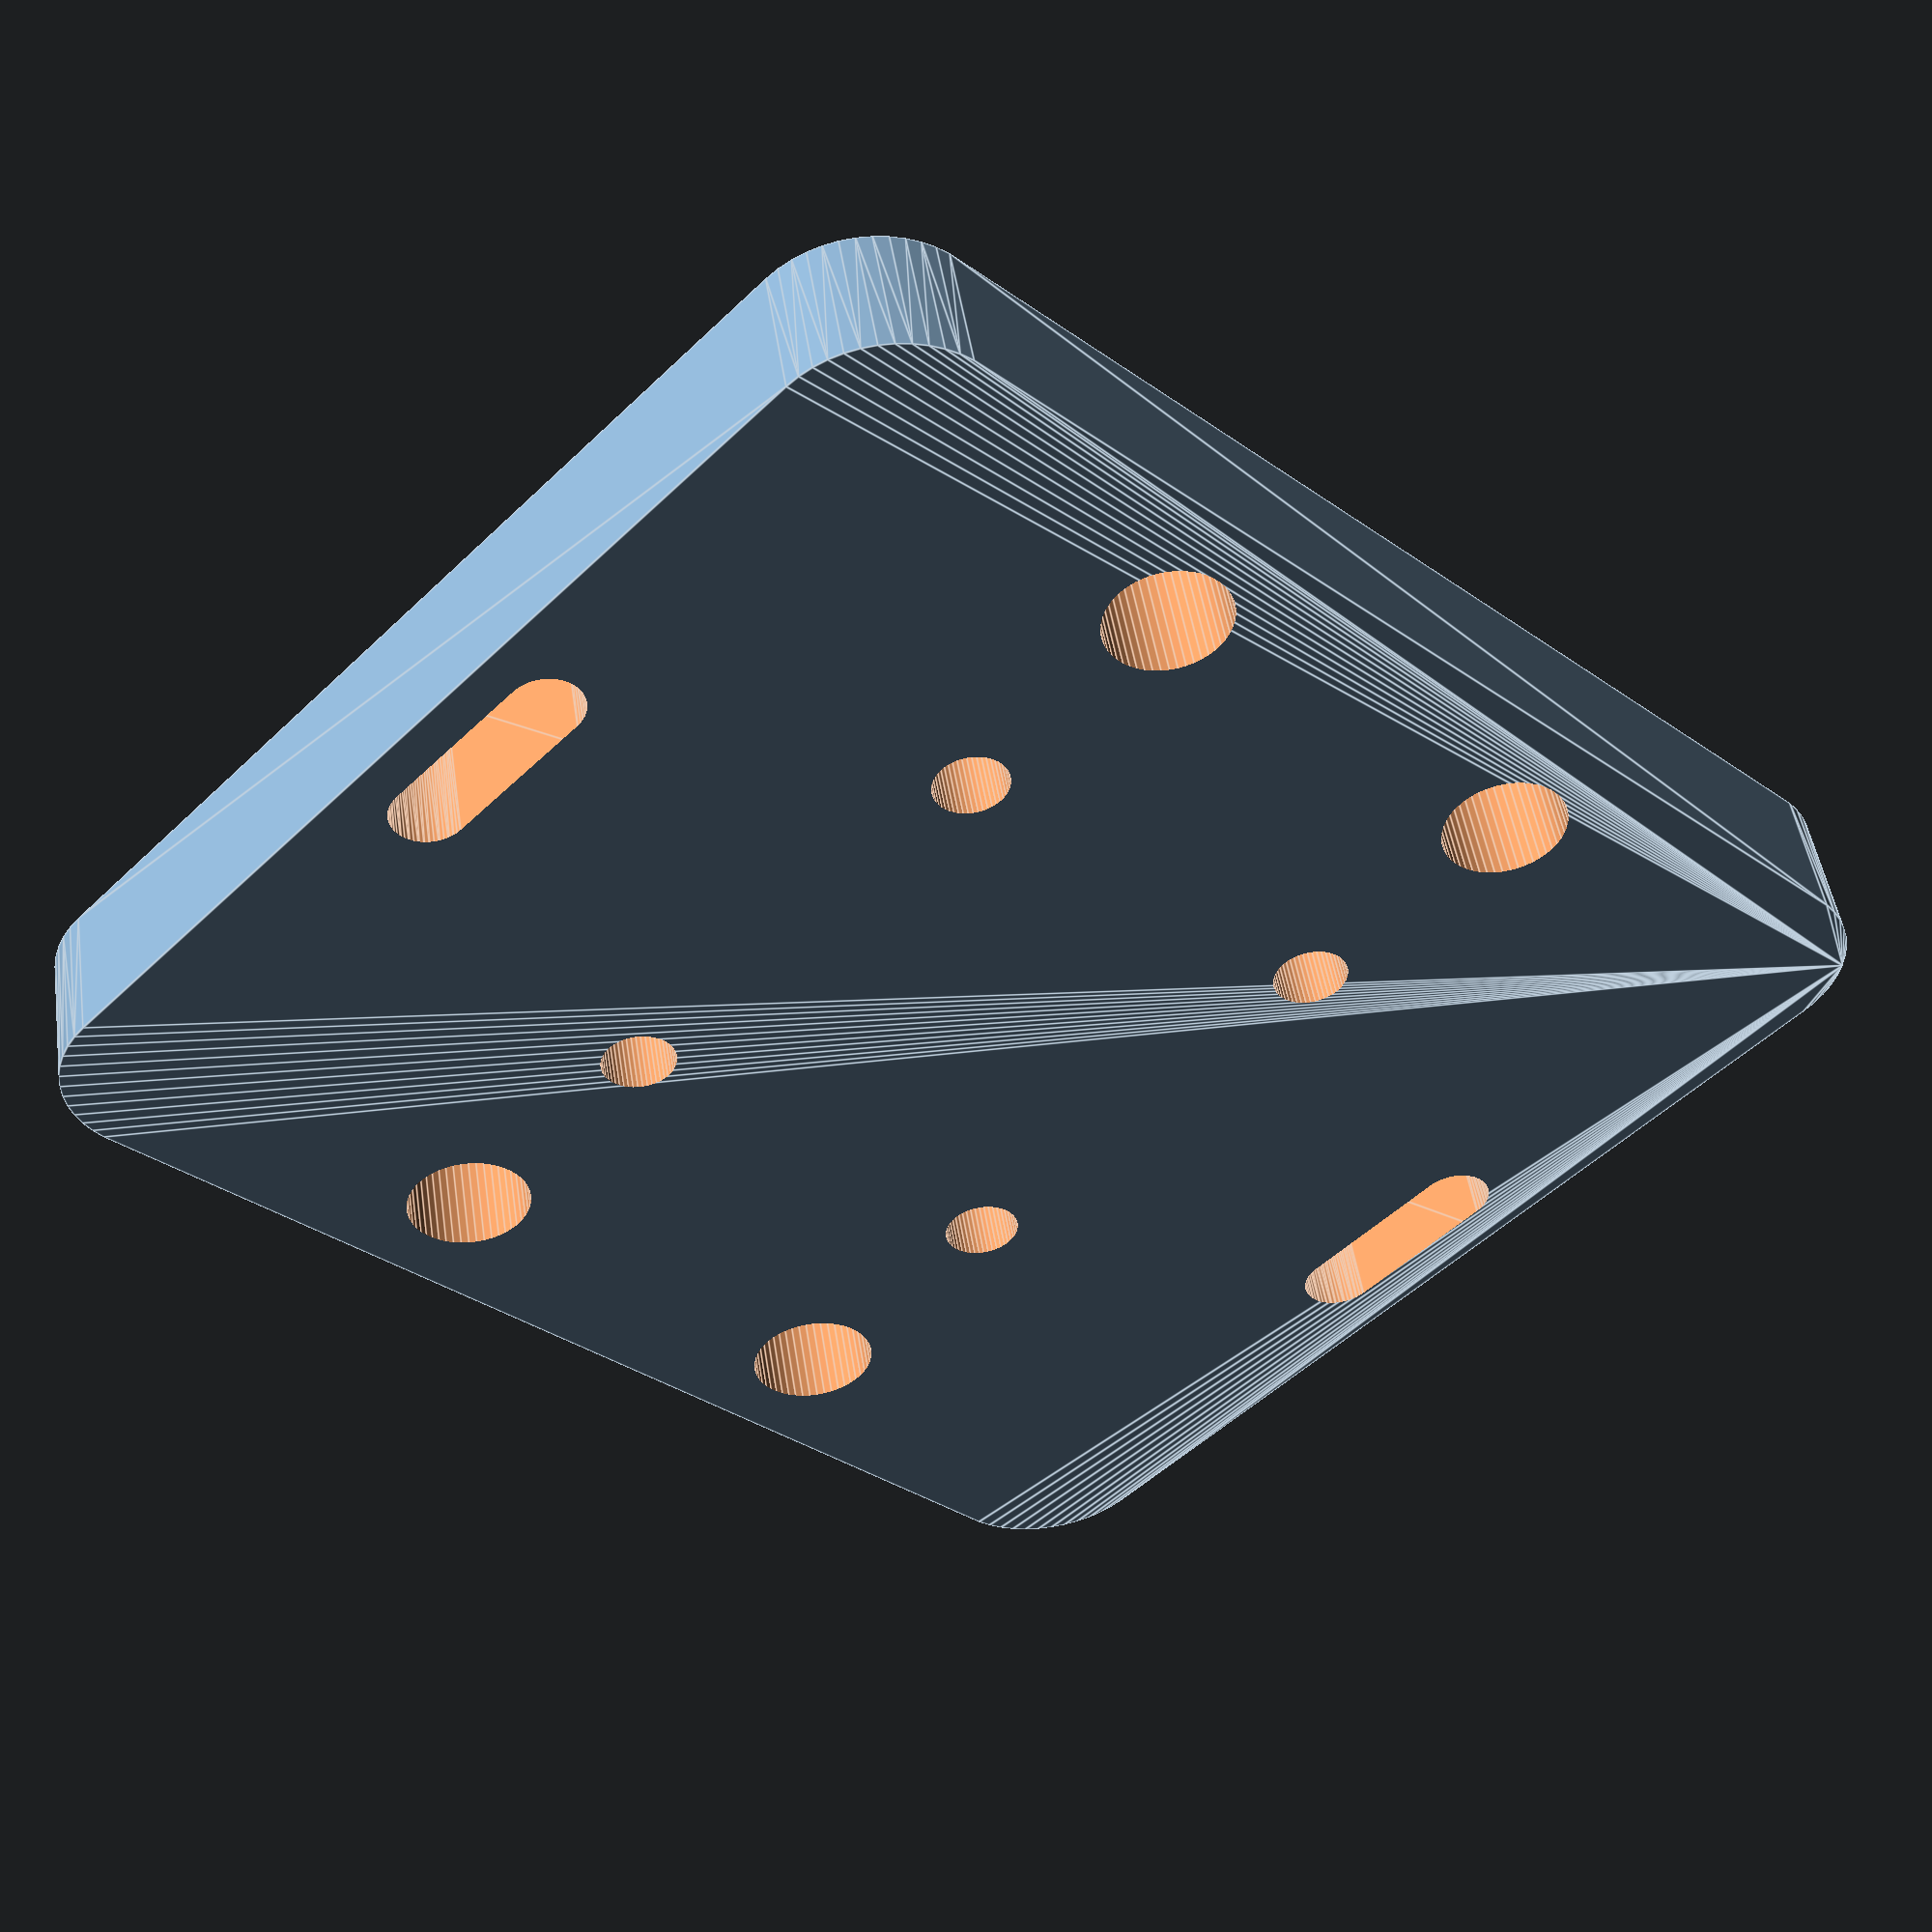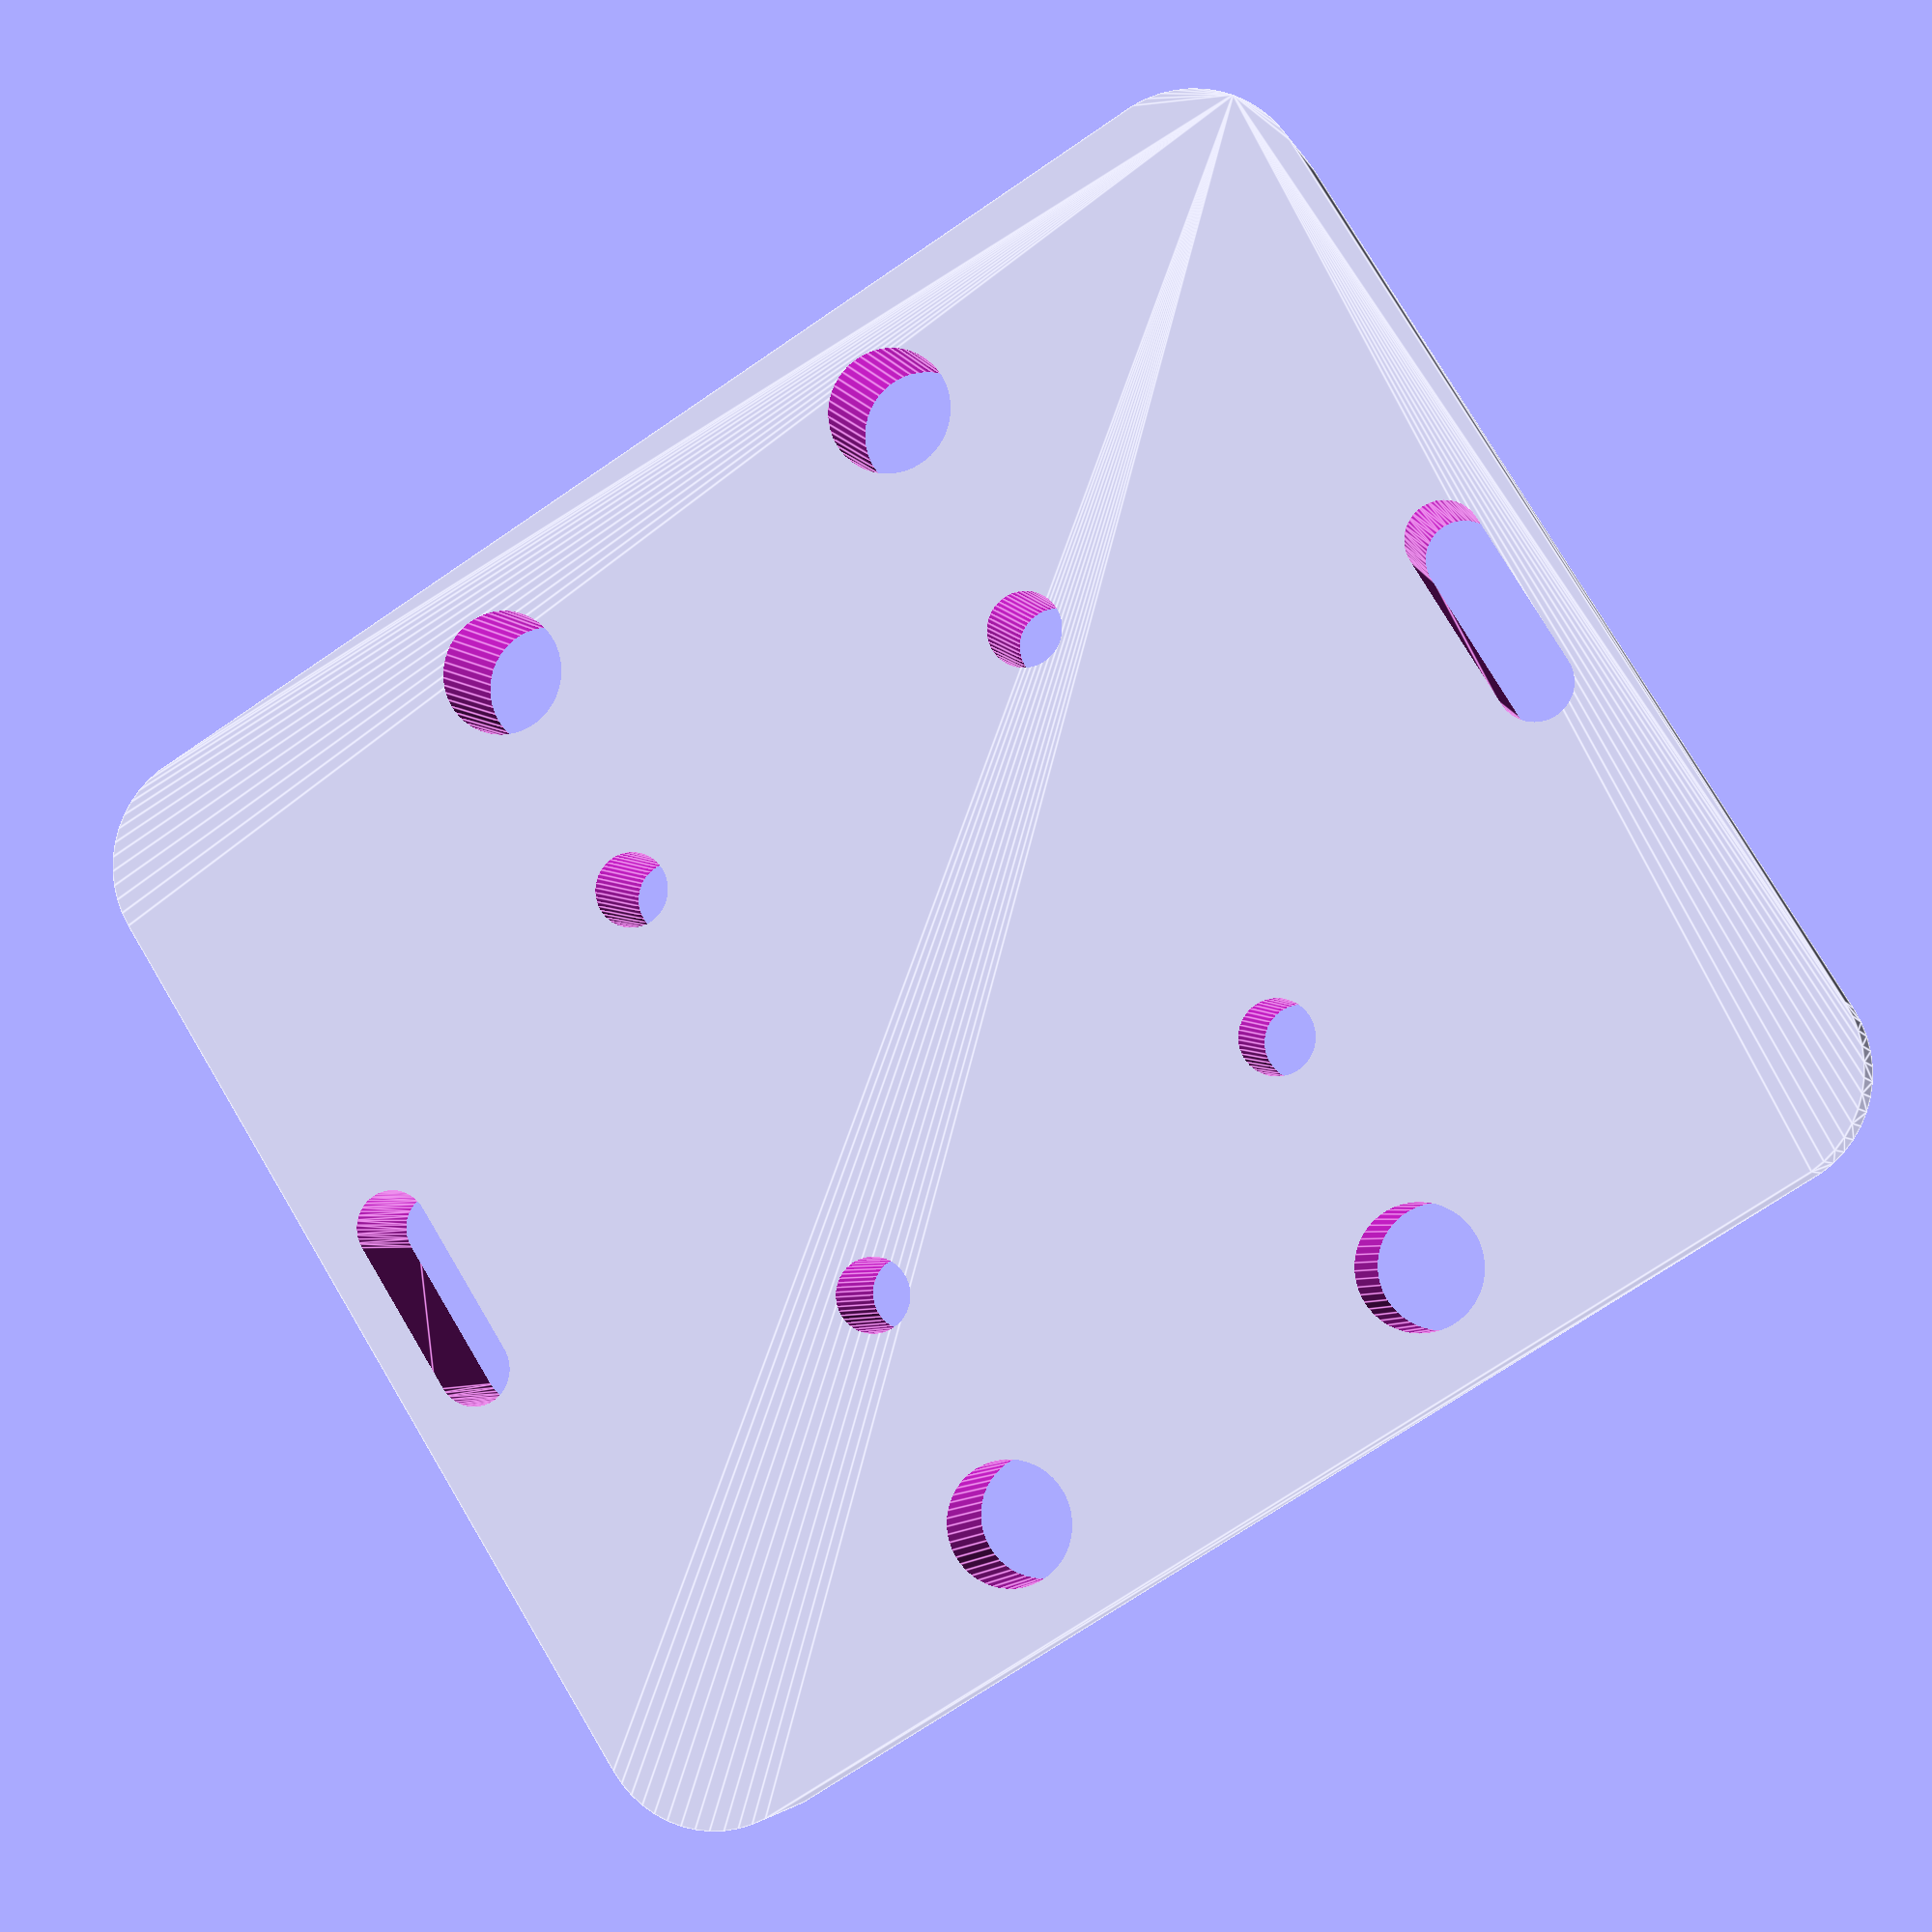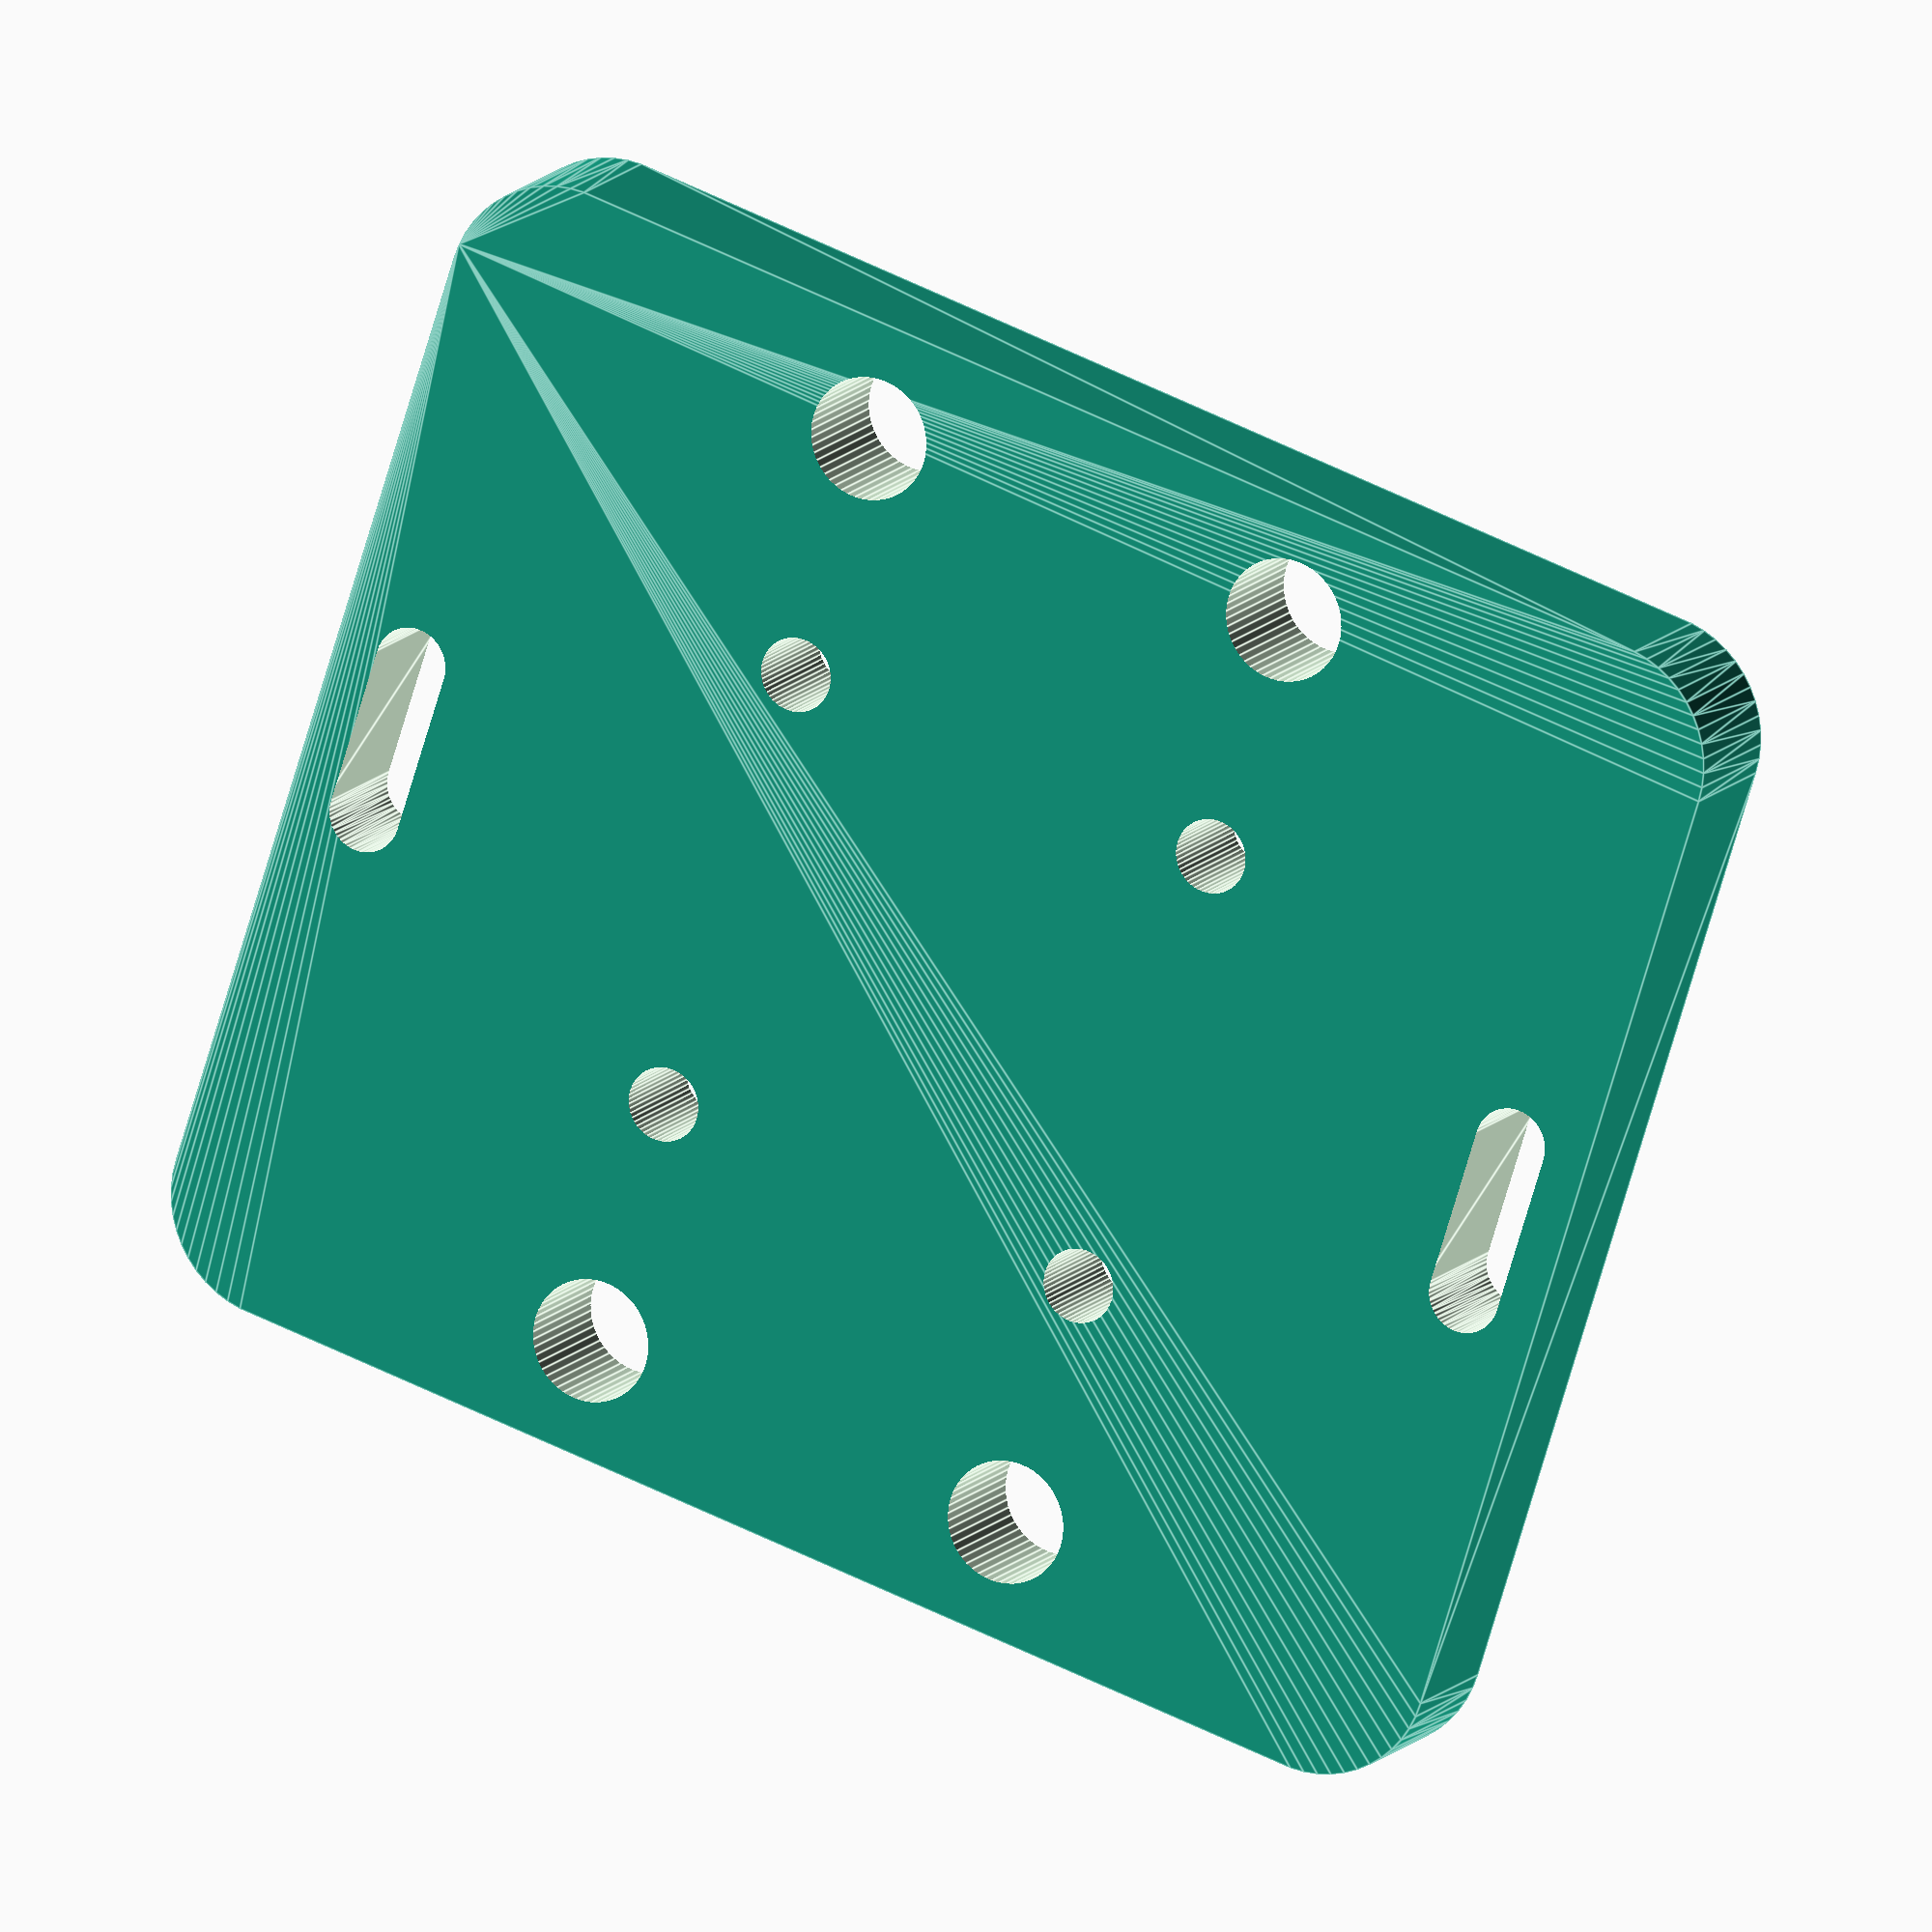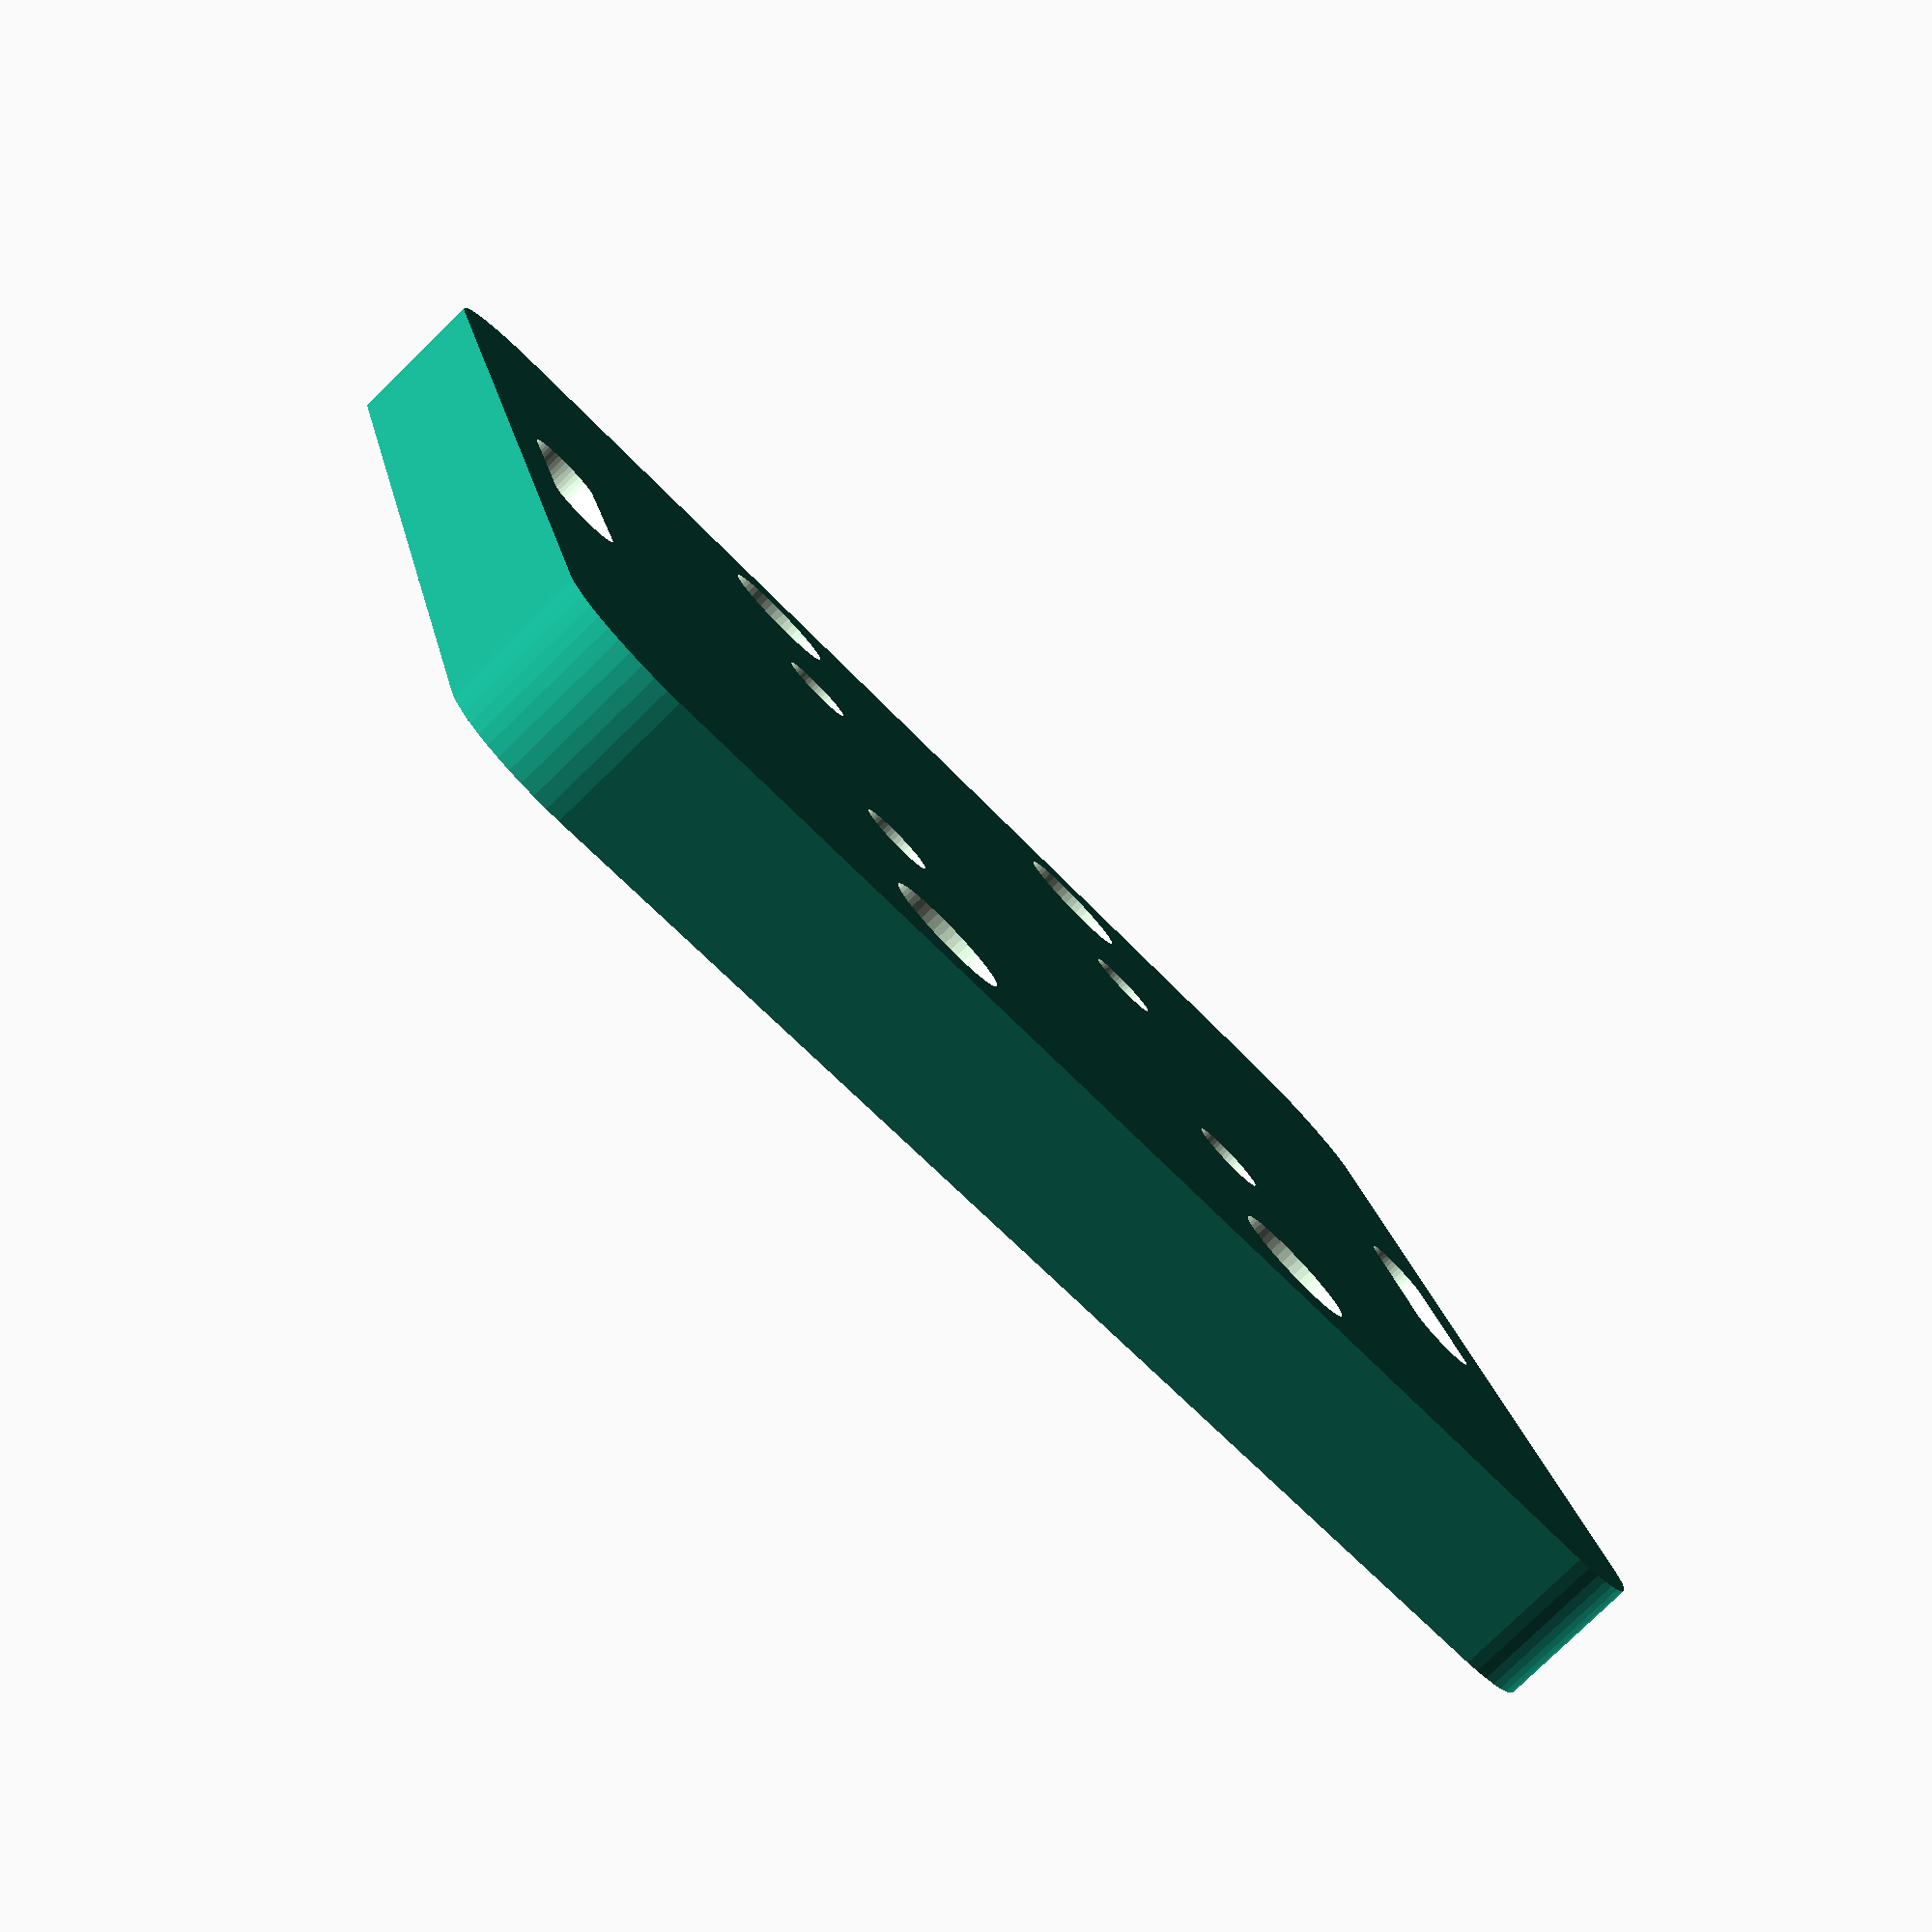
<openscad>
$fn=50;
$thickness=6;
$drill3=3.2;
$drill5=5.3;
difference() {
    hull() {
        translate([0,0,0]) cylinder(r=5, h=$thickness);
        translate([50,0,0]) cylinder(r=5, h=$thickness);
        translate([0,42,0]) cylinder(r=5, h=$thickness);
        translate([50,42,0]) cylinder(r=5, h=$thickness);
    }

    translate([15,11,-1]) cylinder(r=$drill3/2,h=$thickness+2);
    translate([15,31,-1]) cylinder(r=$drill3/2,h=$thickness+2);
    translate([35,11,-1]) cylinder(r=$drill3/2,h=$thickness+2);
    translate([35,31,-1]) cylinder(r=$drill3/2,h=$thickness+2);

    translate([15,0,-1]) cylinder(r=$drill5/2,h=$thickness+2);
    translate([15,42,-1]) cylinder(r=$drill5/2,h=$thickness+2);
    translate([35,0,-1]) cylinder(r=$drill5/2,h=$thickness+2);
    translate([35,42,-1]) cylinder(r=$drill5/2,h=$thickness+2);

    hull() {
        translate([-1.5,(42-7)/2,-1]) cylinder(h=$thickness+2,r=$drill3/2);
        translate([-1.5,(42+7)/2,-1]) cylinder(h=$thickness+2,r=$drill3/2);
    }
    hull() {
        translate([51.5,(42-7)/2,-1]) cylinder(h=$thickness+2,r=$drill3/2);
        translate([51.5,(42+7)/2,-1]) cylinder(h=$thickness+2,r=$drill3/2);
    }
}

</openscad>
<views>
elev=131.5 azim=316.0 roll=8.6 proj=p view=edges
elev=183.0 azim=31.8 roll=346.2 proj=p view=edges
elev=347.3 azim=197.7 roll=23.8 proj=o view=edges
elev=80.5 azim=344.6 roll=314.1 proj=p view=wireframe
</views>
